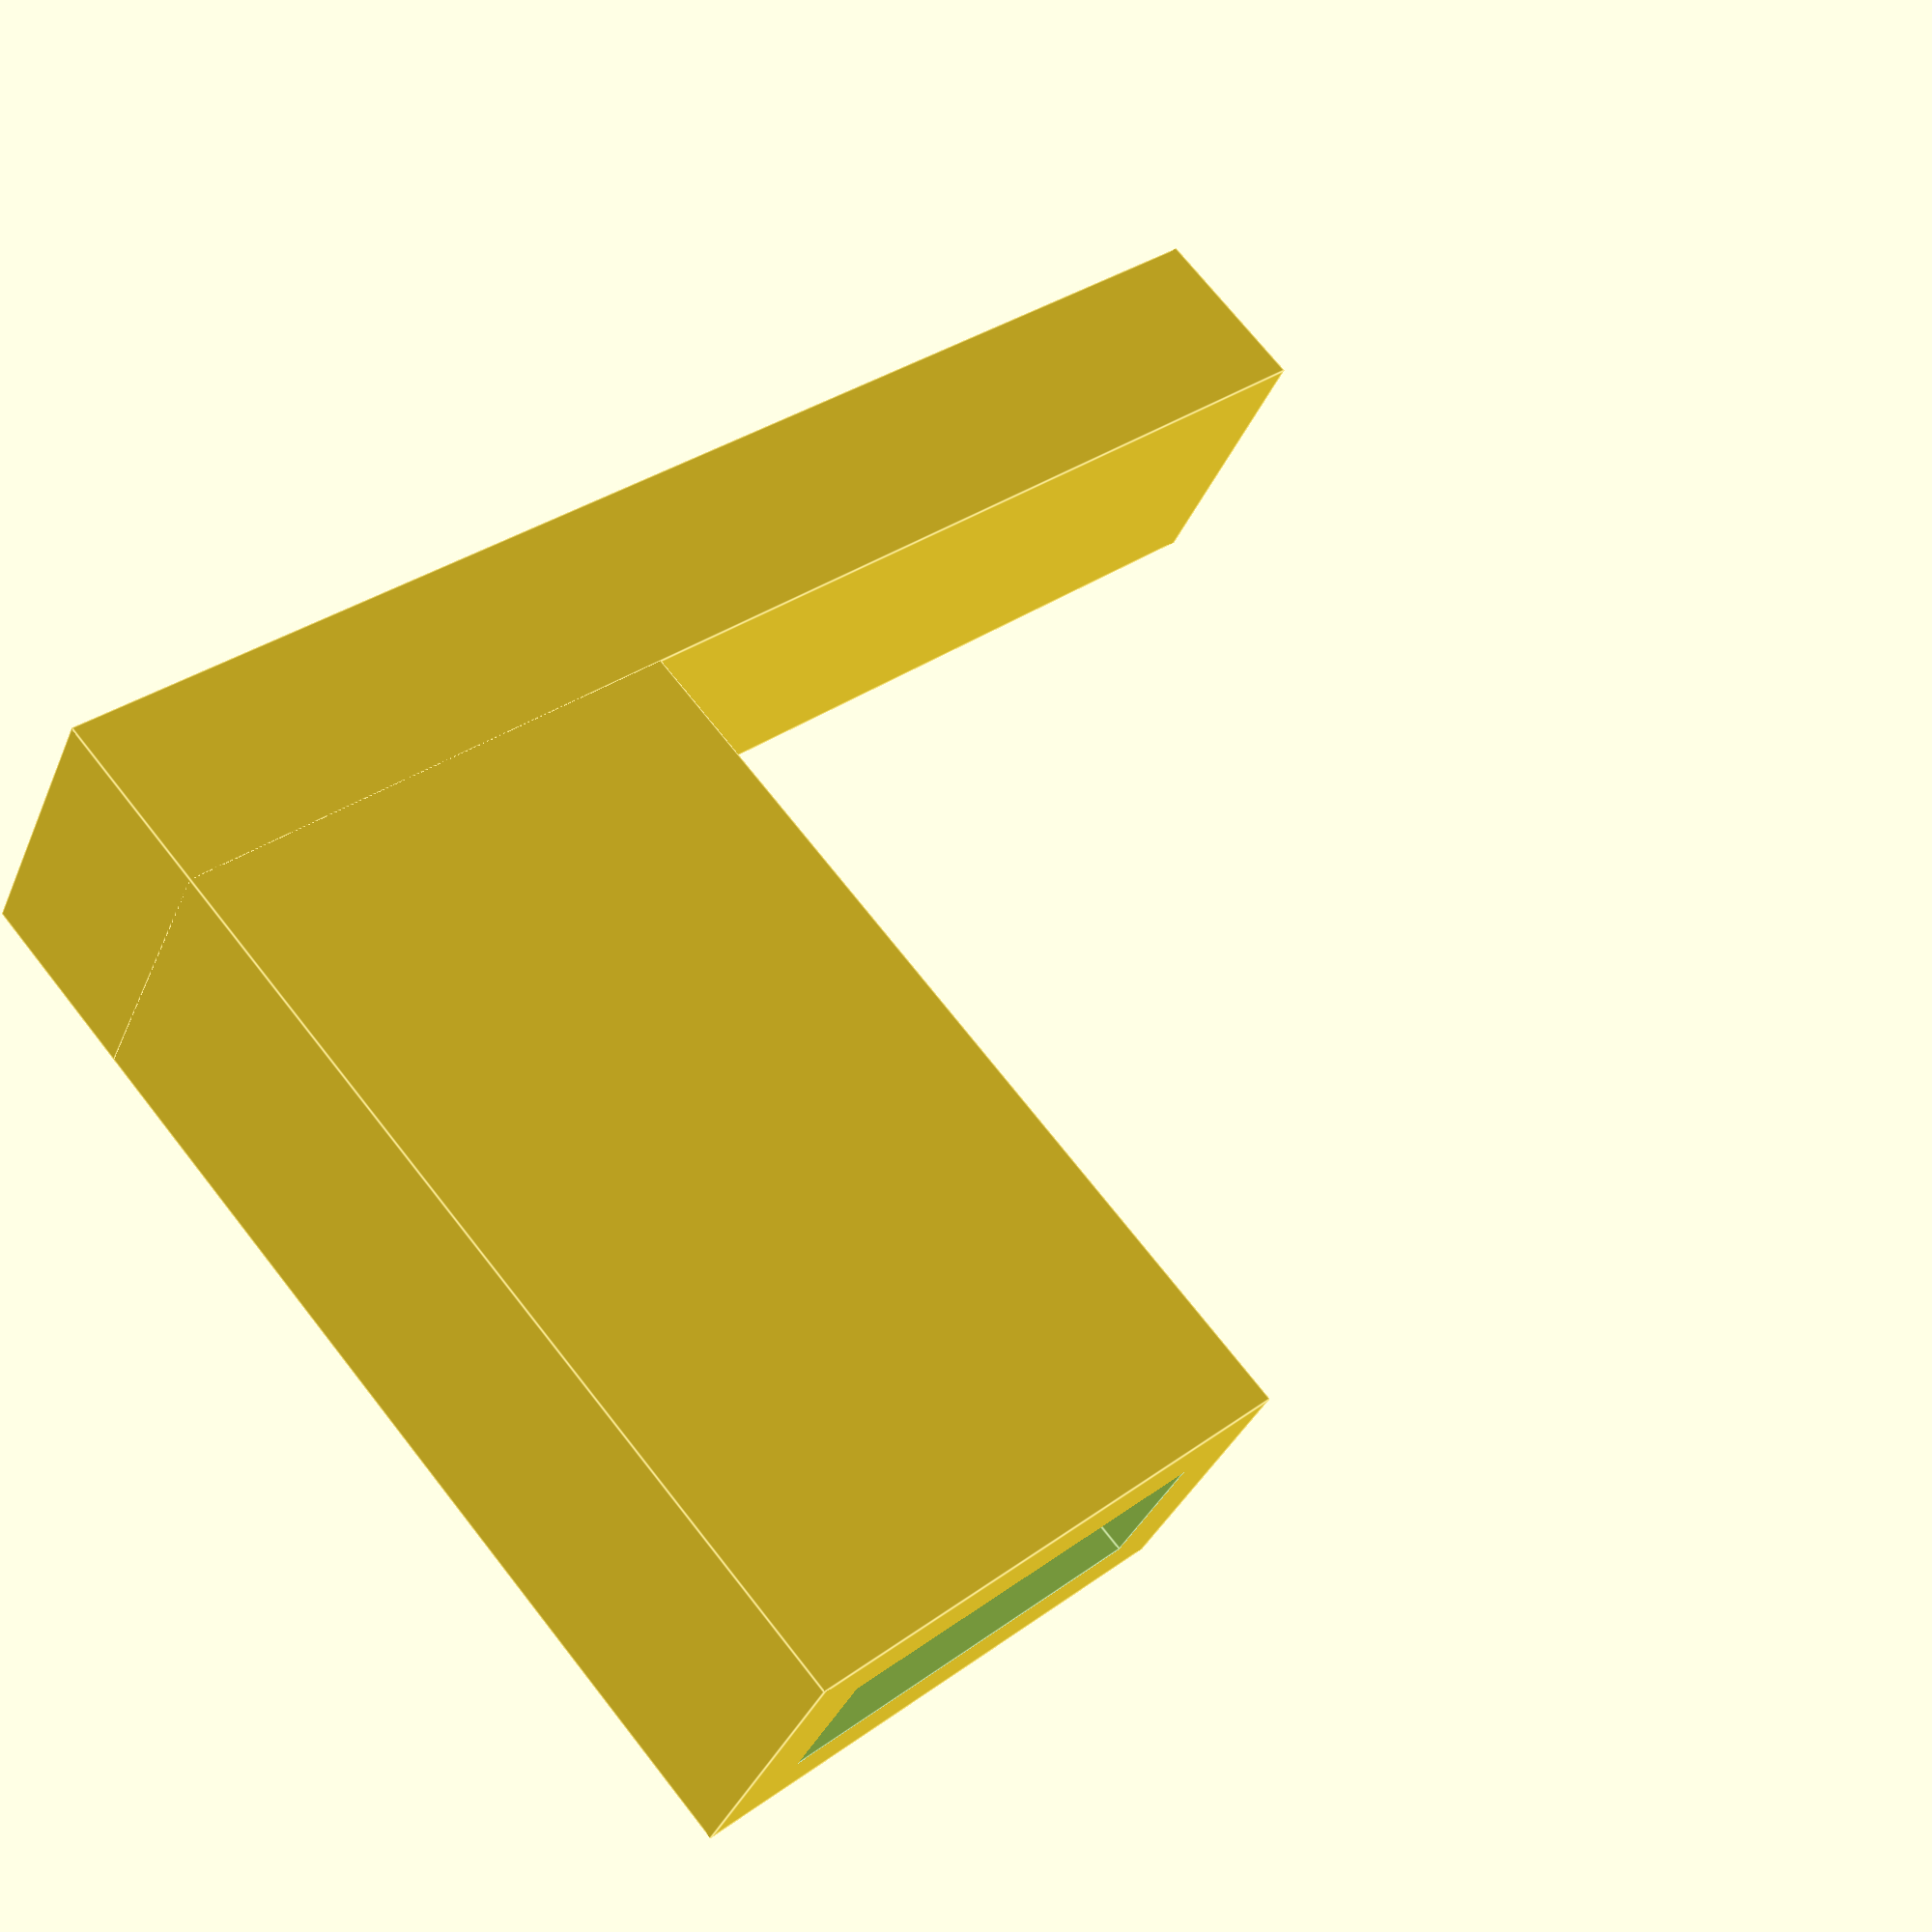
<openscad>


module cap(){
    difference() {
        cube([30, 11.4 + 4, 4.2 + 4]);
        translate([-0.001, 2, 2]) cube([30 + 0.002, 11.4, 4.2]);
    }
    cube([5, 40, 4.2 + 4]);
}

cap();
</openscad>
<views>
elev=215.7 azim=228.5 roll=201.0 proj=p view=edges
</views>
